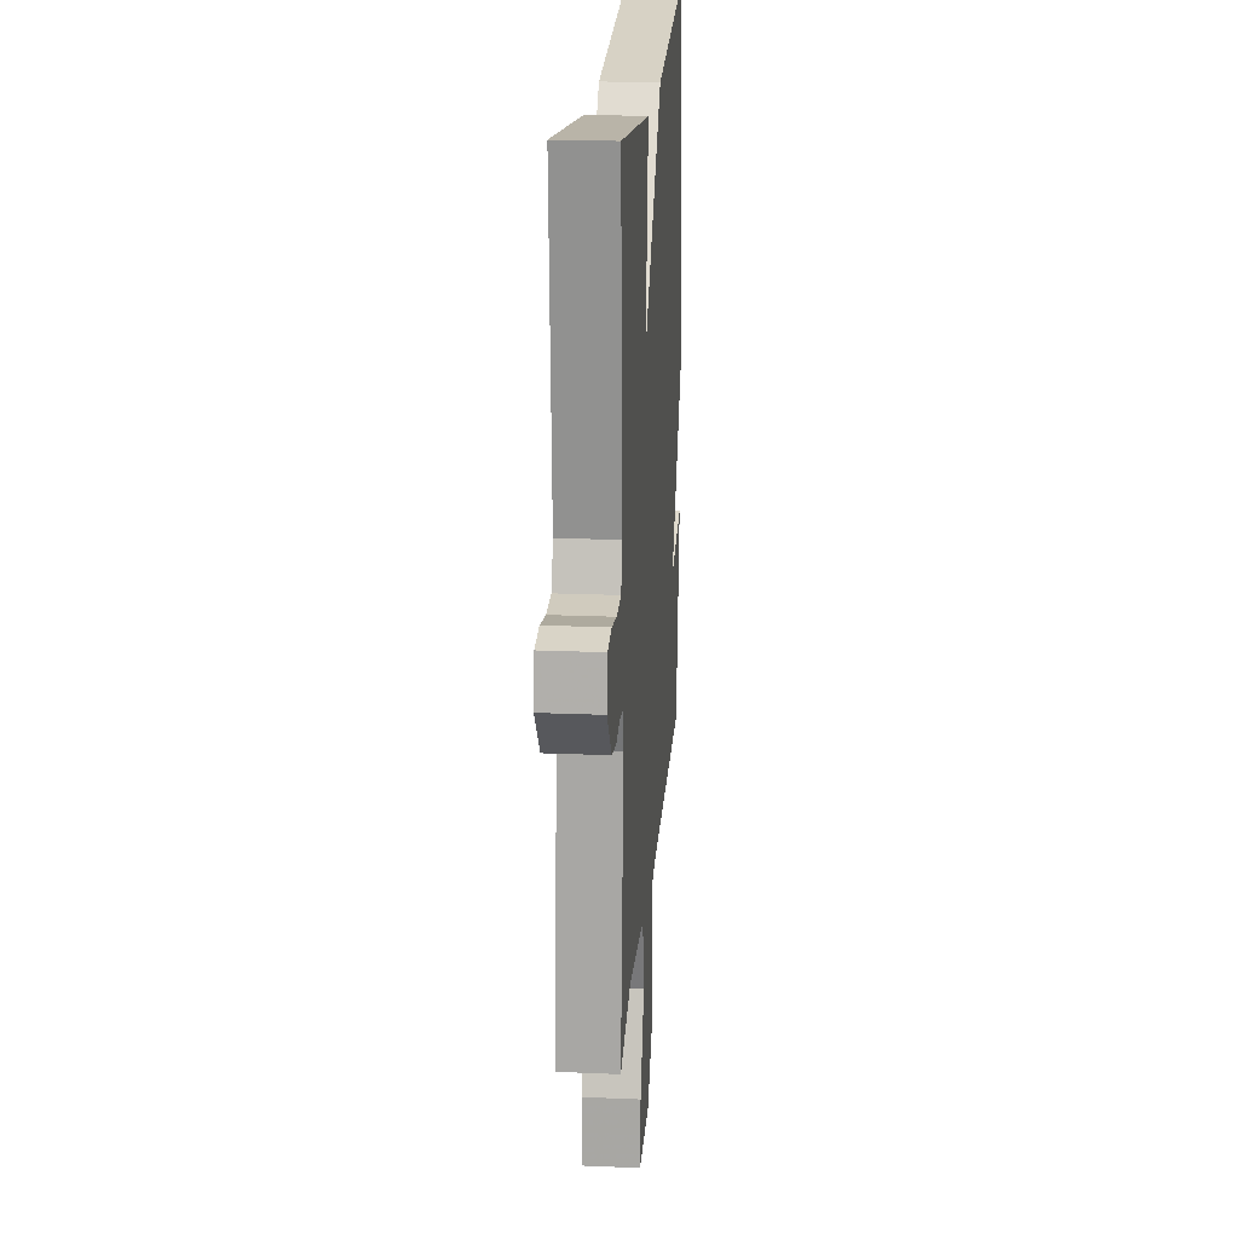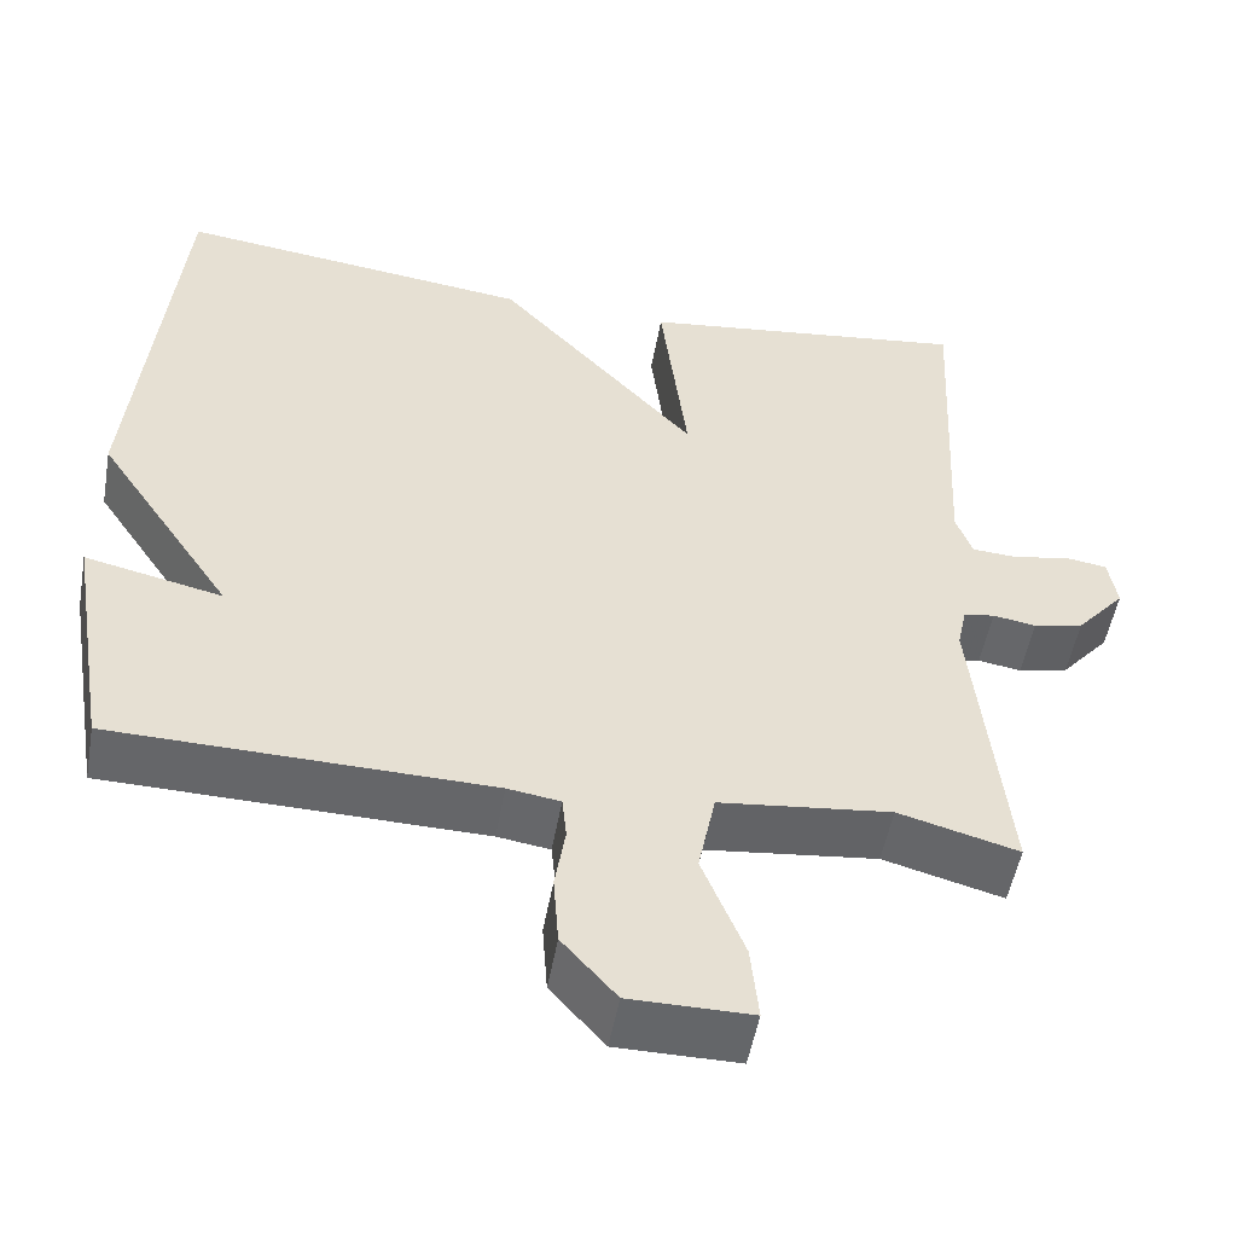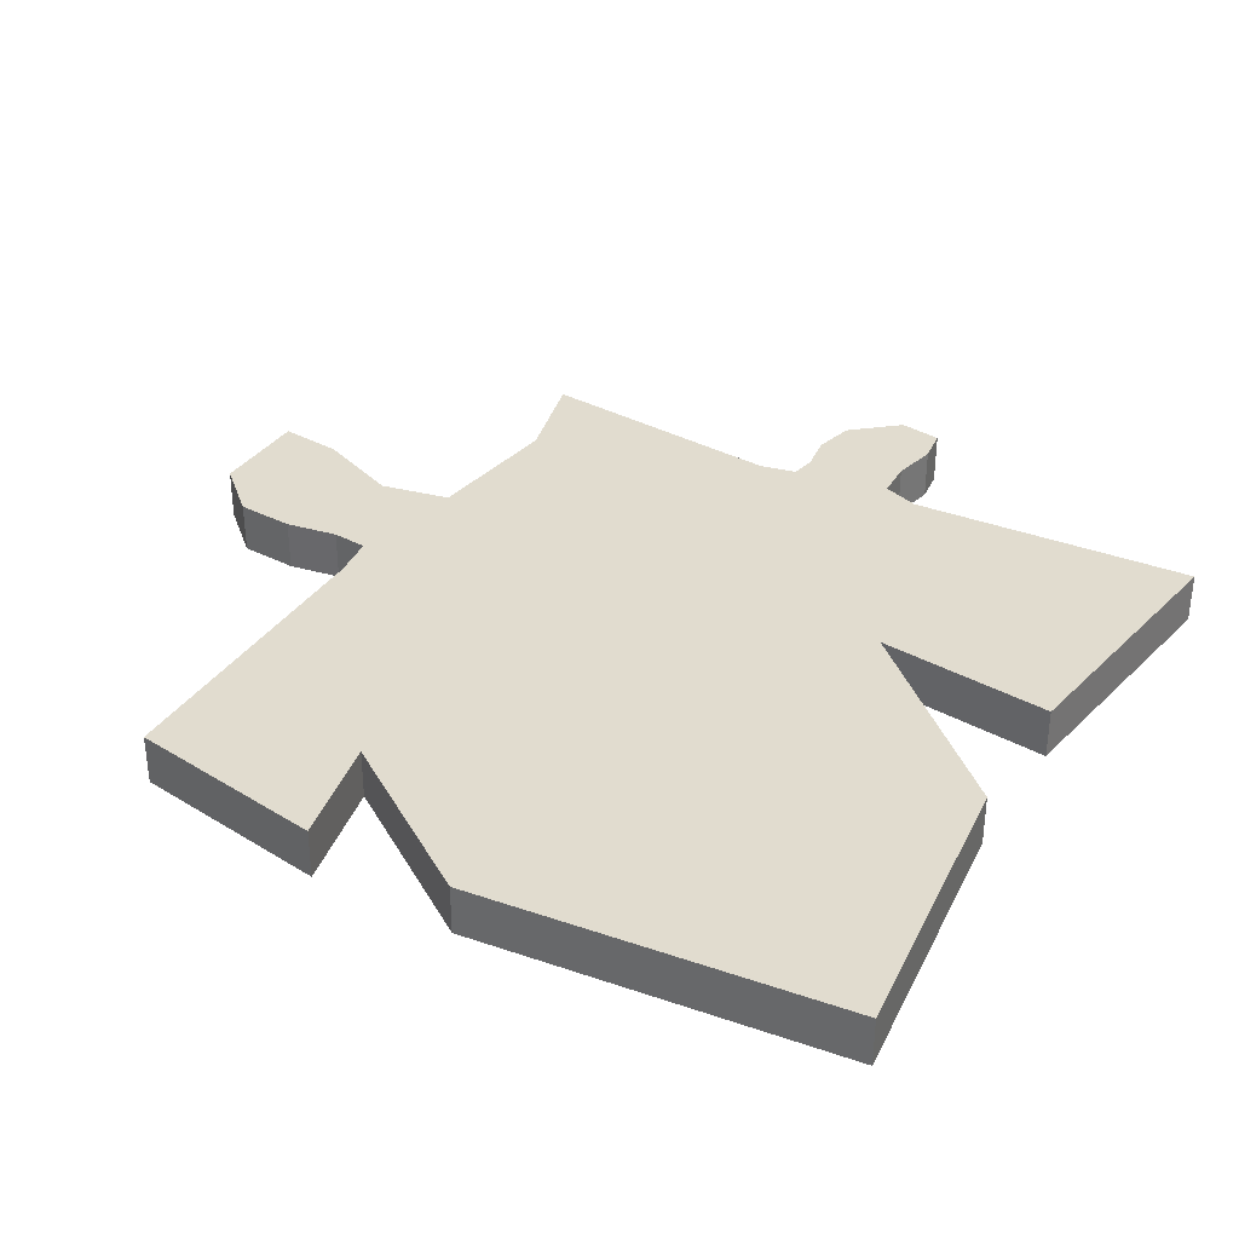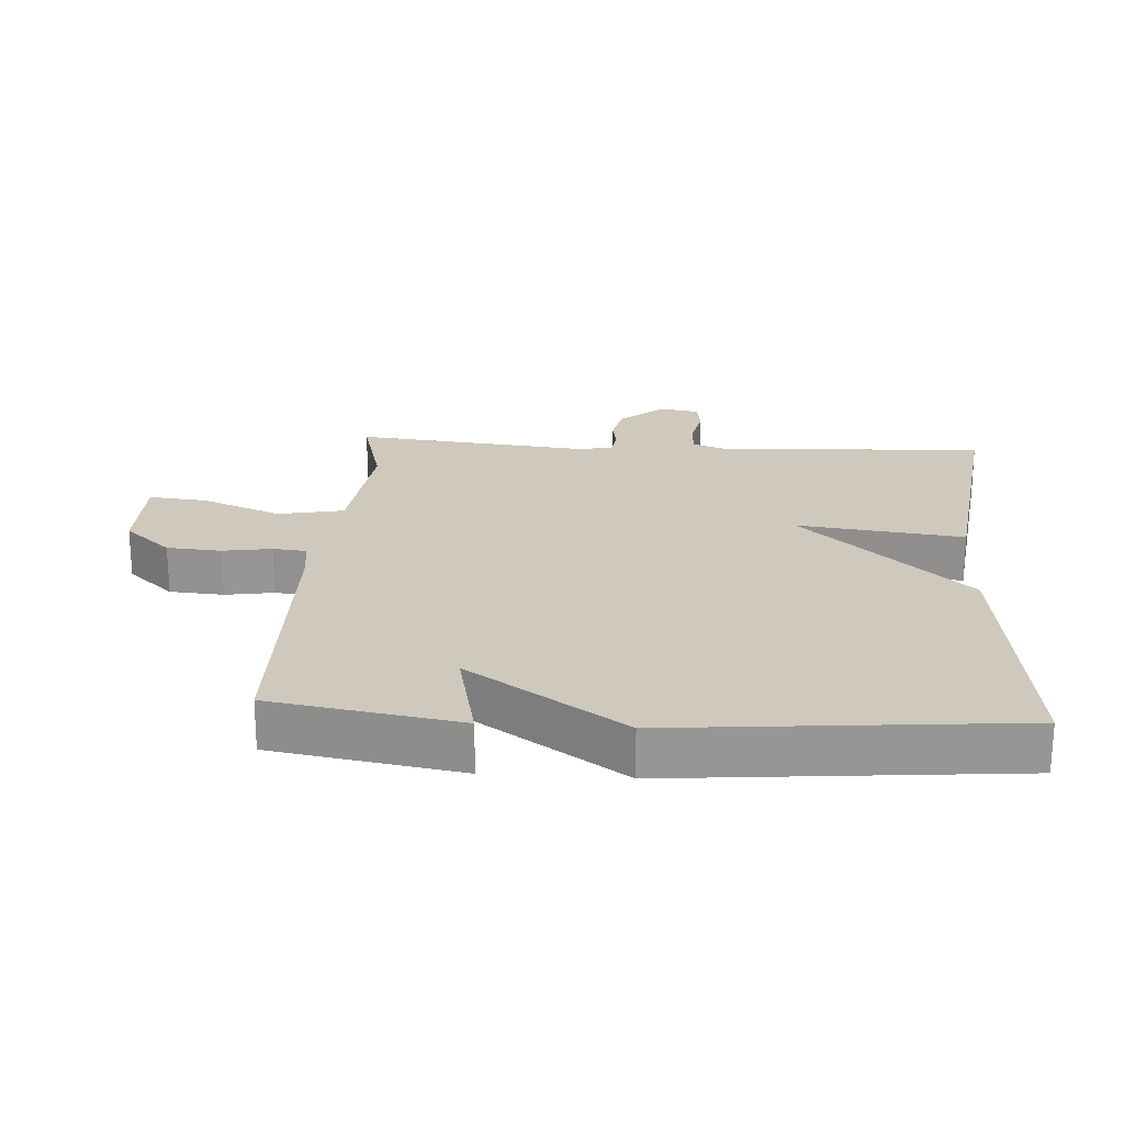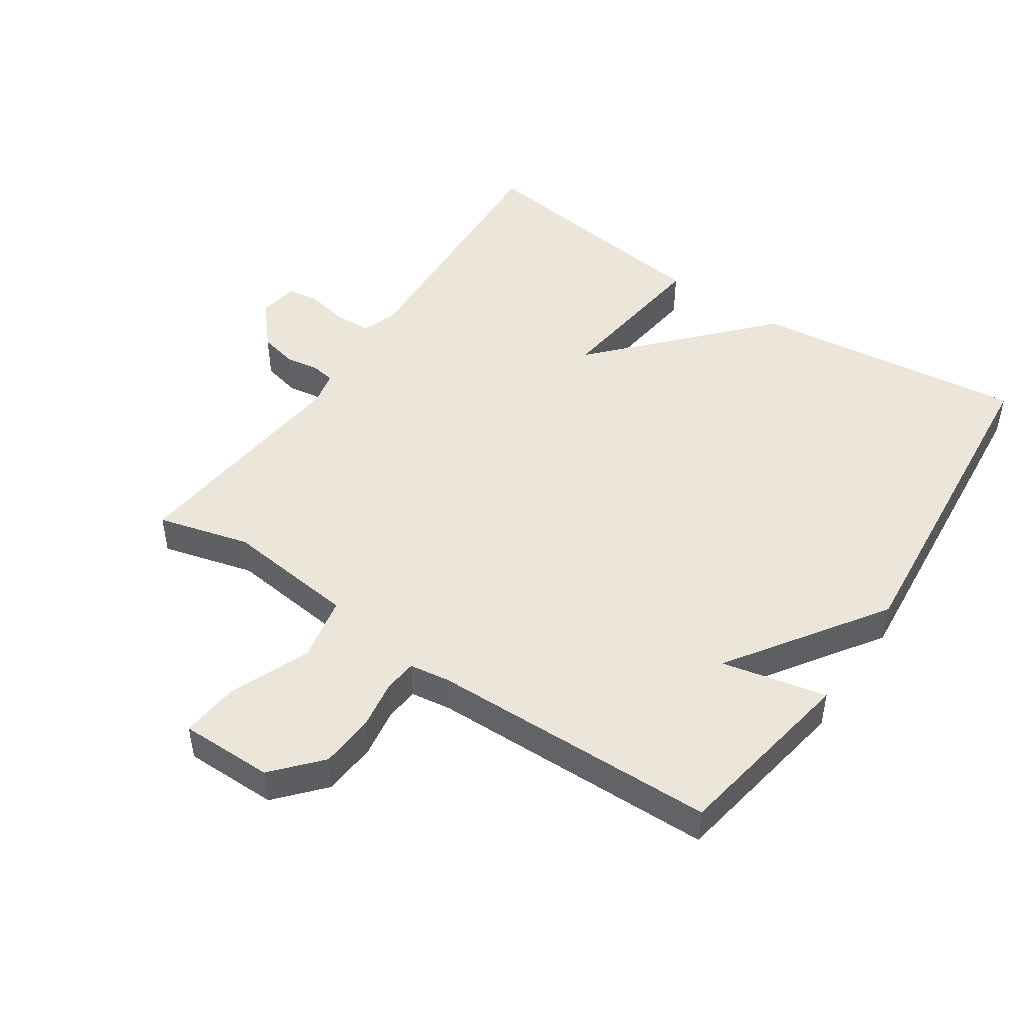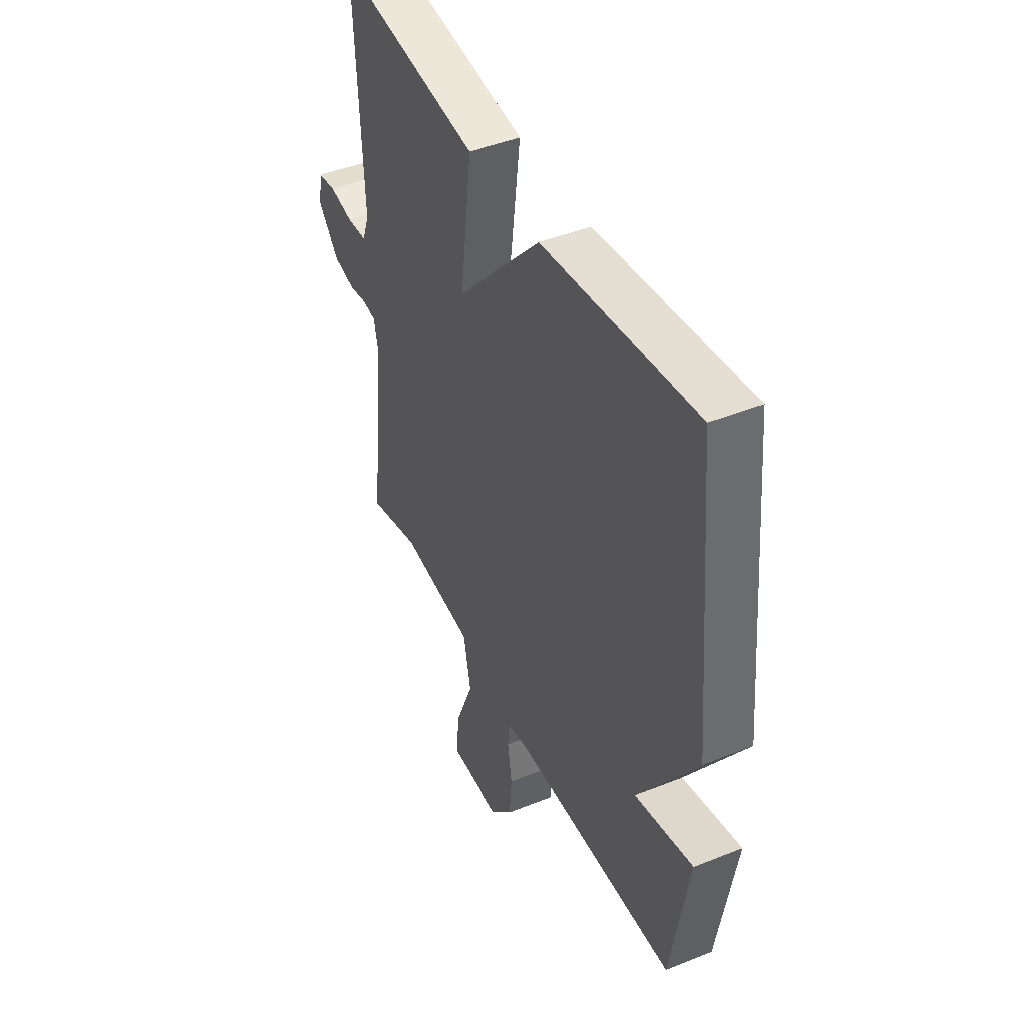
<metadata>
{"format":"obj","ext":"obj","renderer":"f3d","projection":"perspective","resolution":1024,"background":"white","views":[{"elev":20.5,"azim":94.4,"up":"+Z"},{"elev":-51.7,"azim":-10.1,"up":"+Z"},{"elev":34.3,"azim":-59.8,"up":"+Y"},{"elev":22.5,"azim":-86.3,"up":"+Y"},{"elev":47.9,"azim":-146.0,"up":"+Y"},{"elev":44.4,"azim":-115.2,"up":"+Z"}]}
</metadata>
<code>
v 0.5 0.07 -0.5
v 0.361 0.07 -0.463
v 0.162 0.07 -0.486
v 0.142 0.07 -0.585
v 0.191 0.07 -0.706
v 0.2 0.07 -0.794
v 0.059 0.07 -0.794
v -0.004 0.07 -0.723
v -0.01 0.07 -0.641
v 0.002 0.07 -0.567
v -0.003 0.07 -0.517
v -0.064 0.07 -0.508
v -0.5 0.07 -0.5
v -0.548 0.07 -0.216
v -0.389 0.07 -0.251
v -0.548 0.07 -0.016
v -0.5 0.07 0.5
v -0.086 0.07 0.45
v 0.145 0.07 0.199
v 0.114 0.07 0.45
v 0.5 0.07 0.5
v 0.479 0.07 0.094
v 0.498 0.07 0.042
v 0.552 0.07 0.039
v 0.616 0.07 0.052
v 0.665 0.07 0.045
v 0.675 0.07 -0.015
v 0.618 0.07 -0.081
v 0.56 0.07 -0.094
v 0.51 0.07 -0.086
v 0.474 0.07 -0.092
v 0.463 0.07 -0.143
v 0.5 0 -0.5
v 0.361 0 -0.463
v 0.162 0 -0.486
v 0.142 0 -0.585
v 0.191 0 -0.706
v 0.2 0 -0.794
v 0.059 0 -0.794
v -0.004 0 -0.723
v -0.01 0 -0.641
v 0.002 0 -0.567
v -0.003 0 -0.517
v -0.064 0 -0.508
v -0.5 0 -0.5
v -0.548 0 -0.216
v -0.389 0 -0.251
v -0.548 0 -0.016
v -0.5 0 0.5
v -0.086 0 0.45
v 0.145 0 0.199
v 0.114 0 0.45
v 0.5 0 0.5
v 0.479 0 0.094
v 0.498 0 0.042
v 0.552 0 0.039
v 0.616 0 0.052
v 0.665 0 0.045
v 0.675 0 -0.015
v 0.618 0 -0.081
v 0.56 0 -0.094
v 0.51 0 -0.086
v 0.474 0 -0.092
v 0.463 0 -0.143
f 28 29 30
f 27 28 30
f 26 27 30
f 25 26 30
f 24 25 30
f 23 24 30 31
f 22 23 31 32
f 21 22 32
f 20 21 32
f 19 20 32
f 17 18 19
f 16 17 19
f 15 16 19
f 12 13 14 15
f 15 19 32
f 12 15 32
f 11 12 32
f 8 9 10
f 7 8 10
f 6 7 10
f 5 6 10
f 4 5 10
f 3 4 10 11
f 32 1 2
f 32 2 3
f 3 11 32
f 62 61 60
f 62 60 59
f 62 59 58
f 62 58 57
f 62 57 56
f 63 62 56 55
f 64 63 55 54
f 64 54 53
f 64 53 52
f 64 52 51
f 51 50 49
f 51 49 48
f 51 48 47
f 47 46 45 44
f 64 51 47
f 64 47 44
f 64 44 43
f 42 41 40
f 42 40 39
f 42 39 38
f 42 38 37
f 42 37 36
f 43 42 36 35
f 34 33 64
f 35 34 64
f 64 43 35
f 1 33 34 2
f 2 34 35 3
f 3 35 36 4
f 4 36 37 5
f 5 37 38 6
f 6 38 39 7
f 7 39 40 8
f 8 40 41 9
f 9 41 42 10
f 10 42 43 11
f 11 43 44 12
f 12 44 45 13
f 13 45 46 14
f 14 46 47 15
f 15 47 48 16
f 16 48 49 17
f 17 49 50 18
f 18 50 51 19
f 19 51 52 20
f 20 52 53 21
f 21 53 54 22
f 22 54 55 23
f 23 55 56 24
f 24 56 57 25
f 25 57 58 26
f 26 58 59 27
f 27 59 60 28
f 28 60 61 29
f 29 61 62 30
f 30 62 63 31
f 31 63 64 32
f 32 64 33 1

</code>
